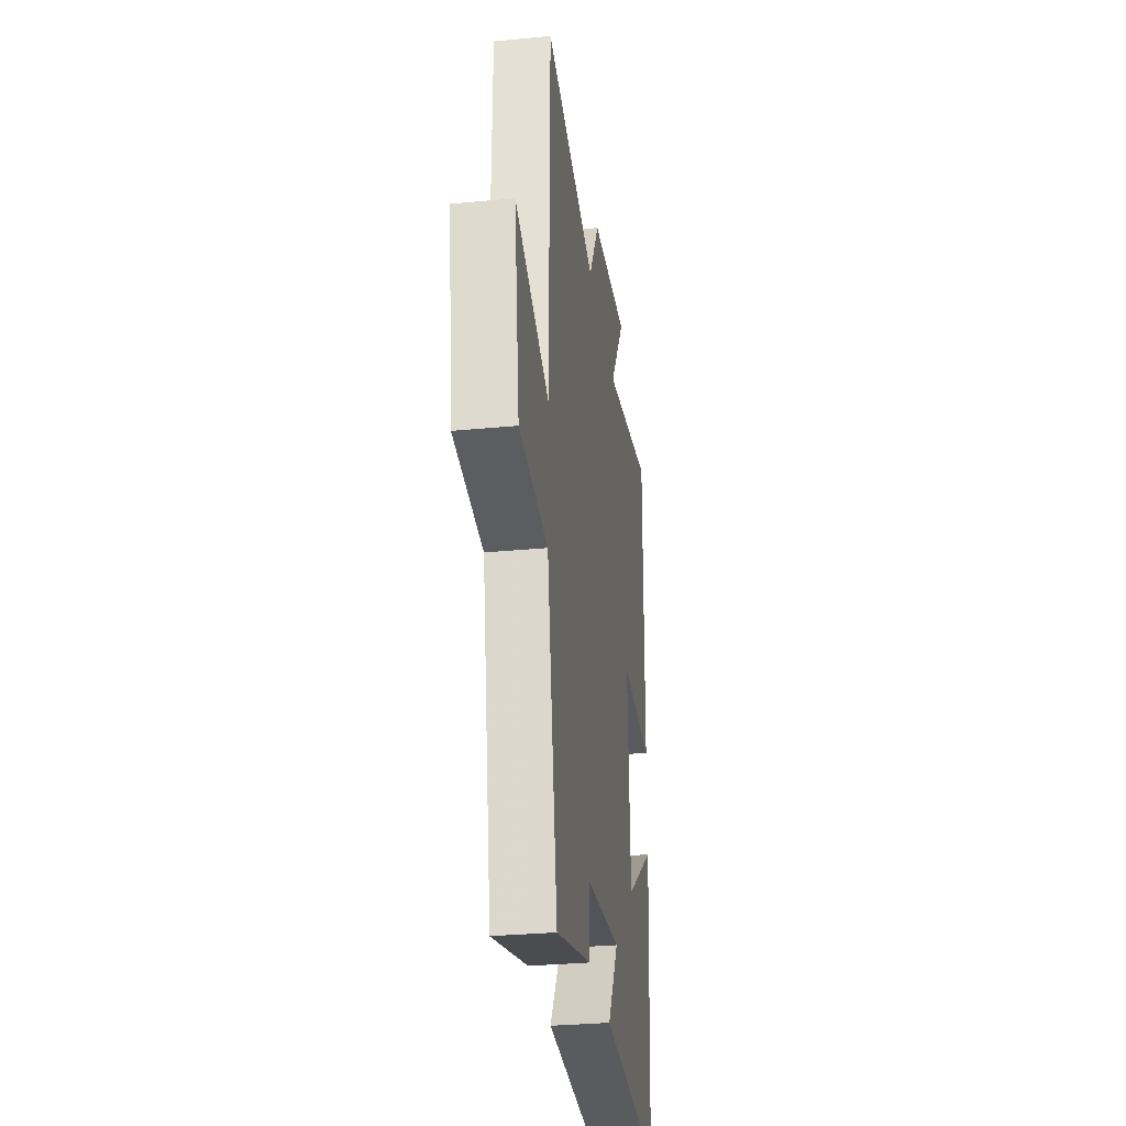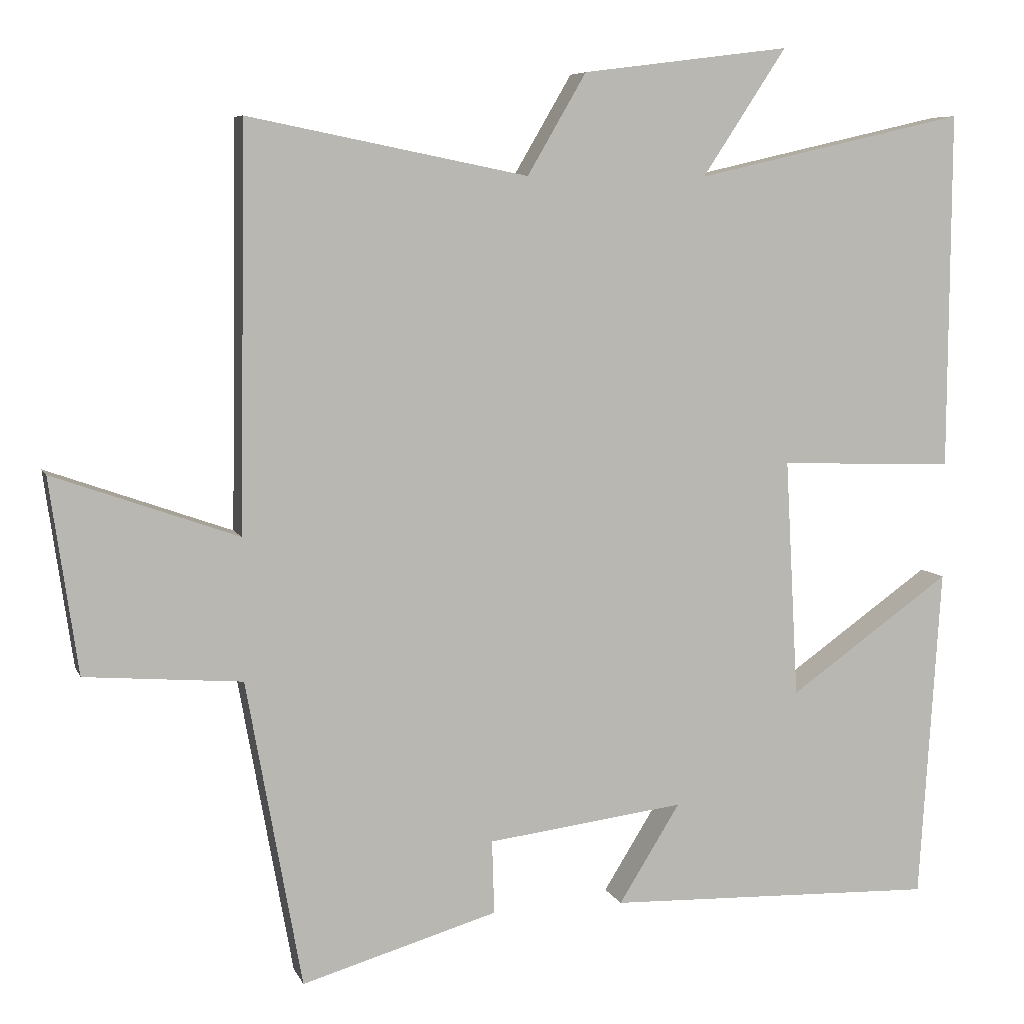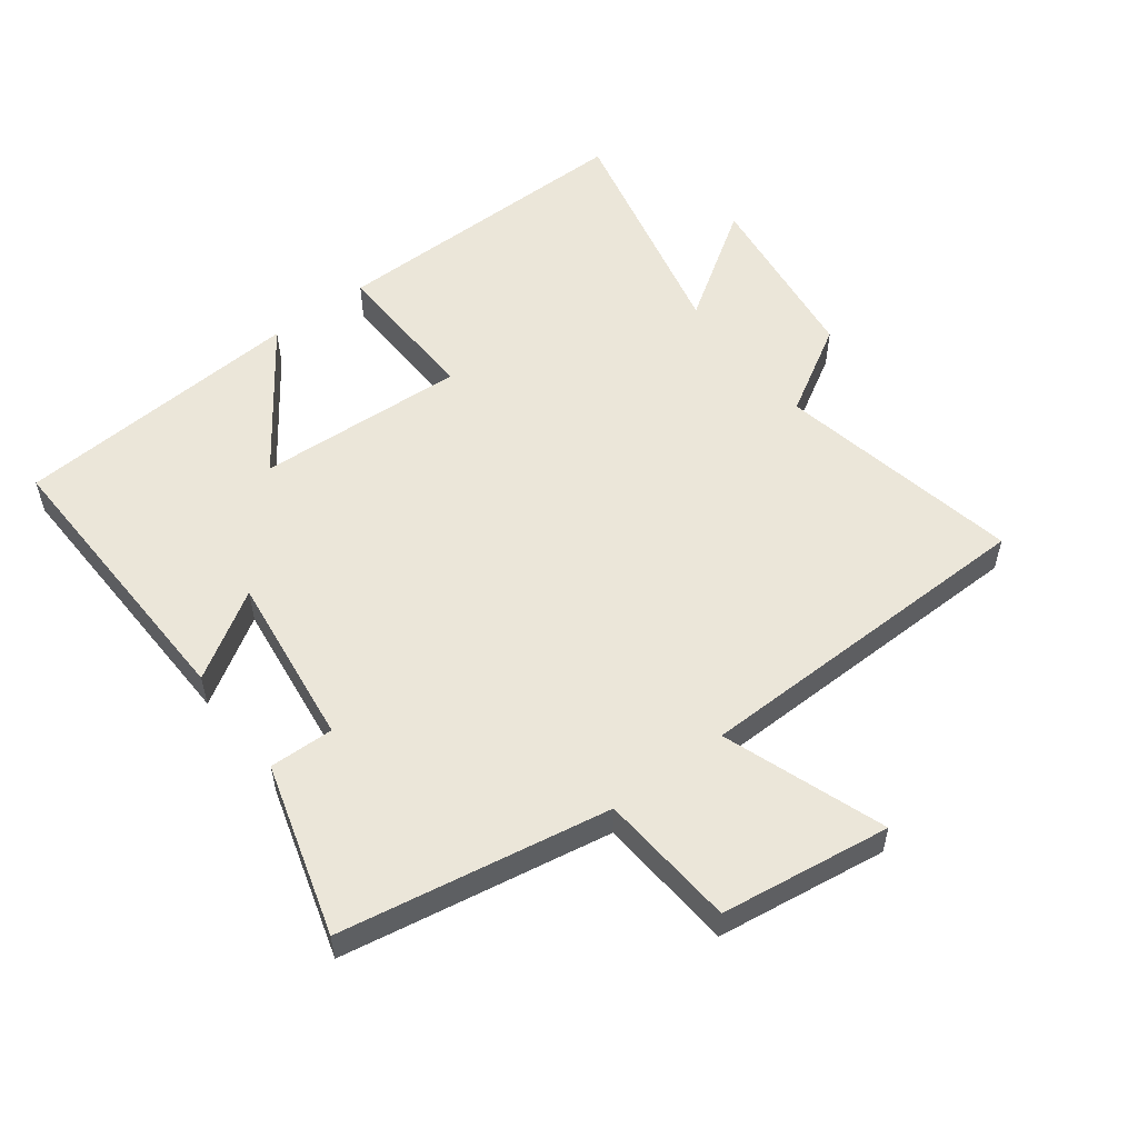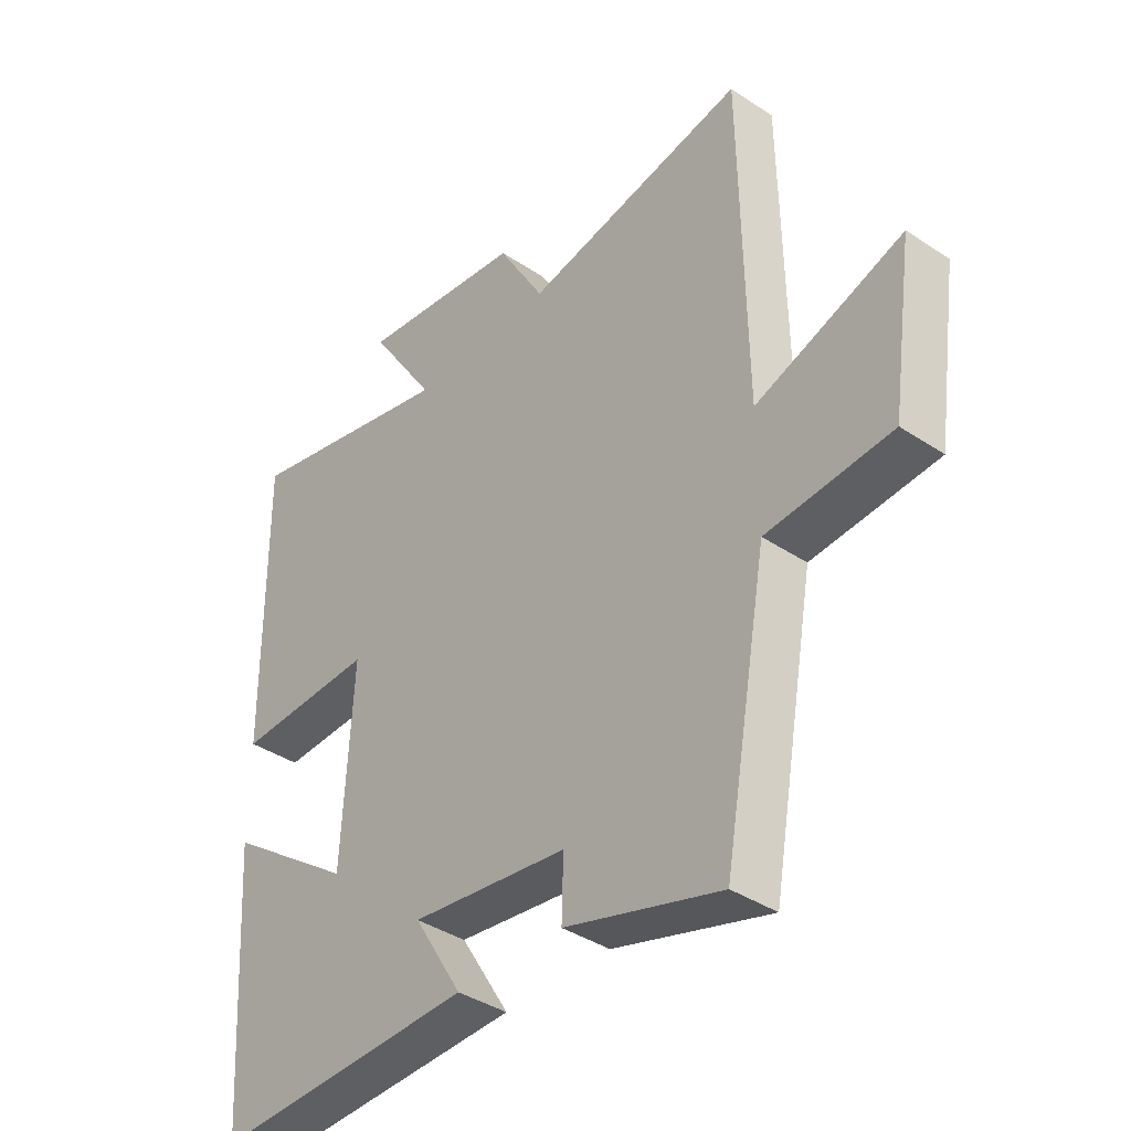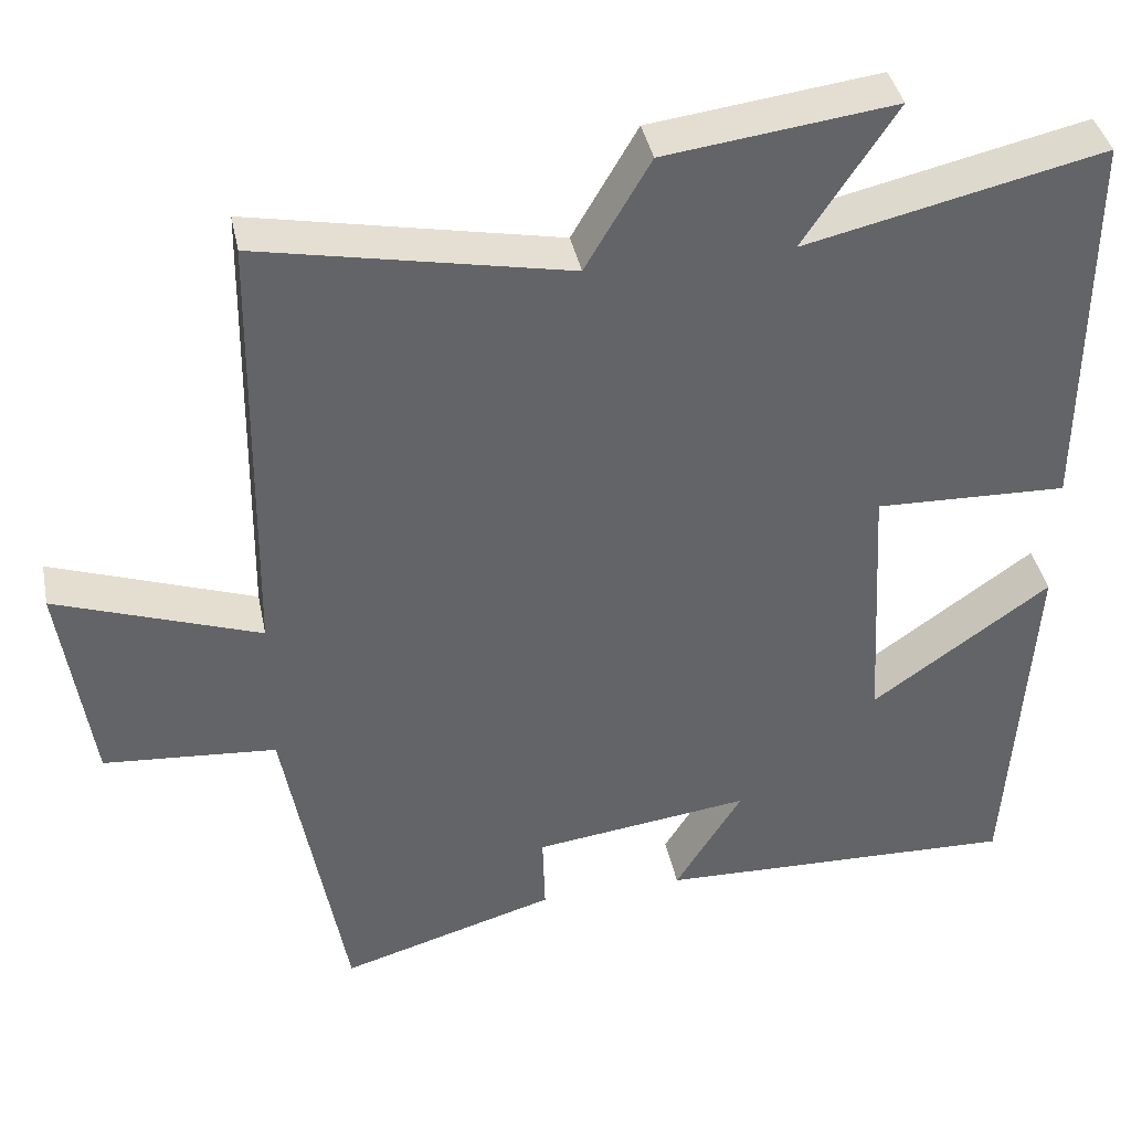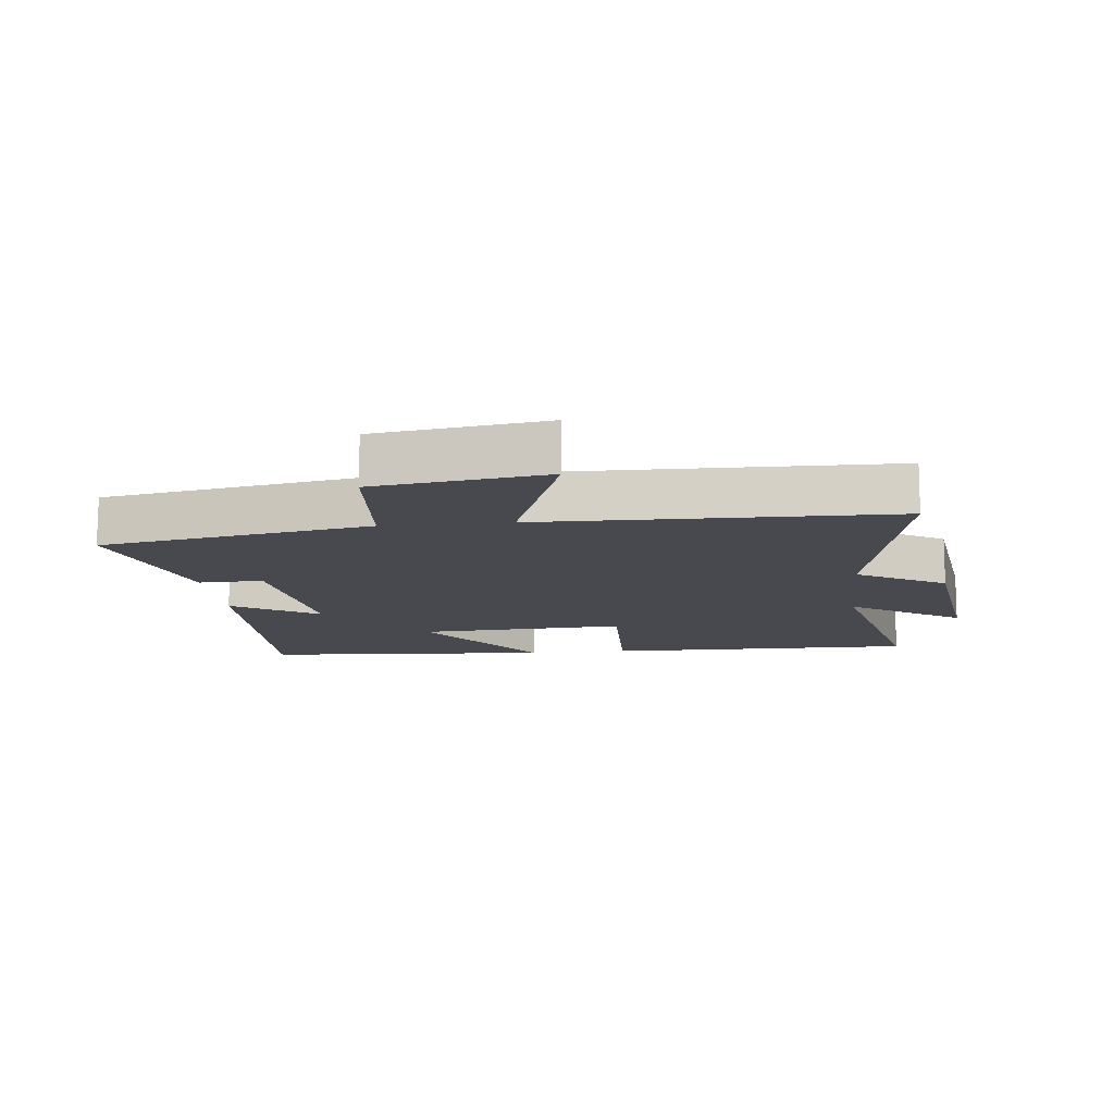
<metadata>
{"format":"obj","ext":"obj","renderer":"f3d","projection":"perspective","resolution":1024,"background":"white","views":[{"elev":-31.1,"azim":-82.2,"up":"+Z"},{"elev":7.0,"azim":-15.6,"up":"+Z"},{"elev":55.1,"azim":-127.2,"up":"+Y"},{"elev":-38.7,"azim":-130.0,"up":"+Z"},{"elev":39.4,"azim":-11.4,"up":"+Z"},{"elev":-12.6,"azim":-83.9,"up":"+Y"}]}
</metadata>
<code>
v -0.425 0.07 -0.578
v -0.5 0.07 -0.161
v -0.713 0.07 -0.144
v -0.751 0.07 0.12
v -0.5 0.07 0.031
v -0.492 0.07 0.576
v -0.112 0.07 0.5
v -0.032 0.07 0.637
v 0.25 0.07 0.673
v 0.136 0.07 0.5
v 0.503 0.07 0.584
v 0.5 0.07 0.099
v 0.262 0.07 0.107
v 0.28 0.07 -0.217
v 0.5 0.07 -0.061
v 0.471 0.07 -0.514
v 0.023 0.07 -0.5
v 0.106 0.07 -0.366
v -0.162 0.07 -0.4
v -0.159 0.07 -0.5
v -0.425 0 -0.578
v -0.5 0 -0.161
v -0.713 0 -0.144
v -0.751 0 0.12
v -0.5 0 0.031
v -0.492 0 0.576
v -0.112 0 0.5
v -0.032 0 0.637
v 0.25 0 0.673
v 0.136 0 0.5
v 0.503 0 0.584
v 0.5 0 0.099
v 0.262 0 0.107
v 0.28 0 -0.217
v 0.5 0 -0.061
v 0.471 0 -0.514
v 0.023 0 -0.5
v 0.106 0 -0.366
v -0.162 0 -0.4
v -0.159 0 -0.5
f 19 20 1 2
f 18 19 2
f 16 17 18
f 15 16 18
f 14 15 18
f 13 14 18 2
f 10 11 12 13
f 10 13 2 3
f 7 8 9 10
f 5 6 7
f 5 7 10
f 3 4 5
f 3 5 10
f 22 21 40 39
f 22 39 38
f 38 37 36
f 38 36 35
f 38 35 34
f 22 38 34 33
f 33 32 31 30
f 23 22 33 30
f 30 29 28 27
f 27 26 25
f 30 27 25
f 25 24 23
f 30 25 23
f 1 21 22 2
f 2 22 23 3
f 3 23 24 4
f 4 24 25 5
f 5 25 26 6
f 6 26 27 7
f 7 27 28 8
f 8 28 29 9
f 9 29 30 10
f 10 30 31 11
f 11 31 32 12
f 12 32 33 13
f 13 33 34 14
f 14 34 35 15
f 15 35 36 16
f 16 36 37 17
f 17 37 38 18
f 18 38 39 19
f 19 39 40 20
f 20 40 21 1

</code>
